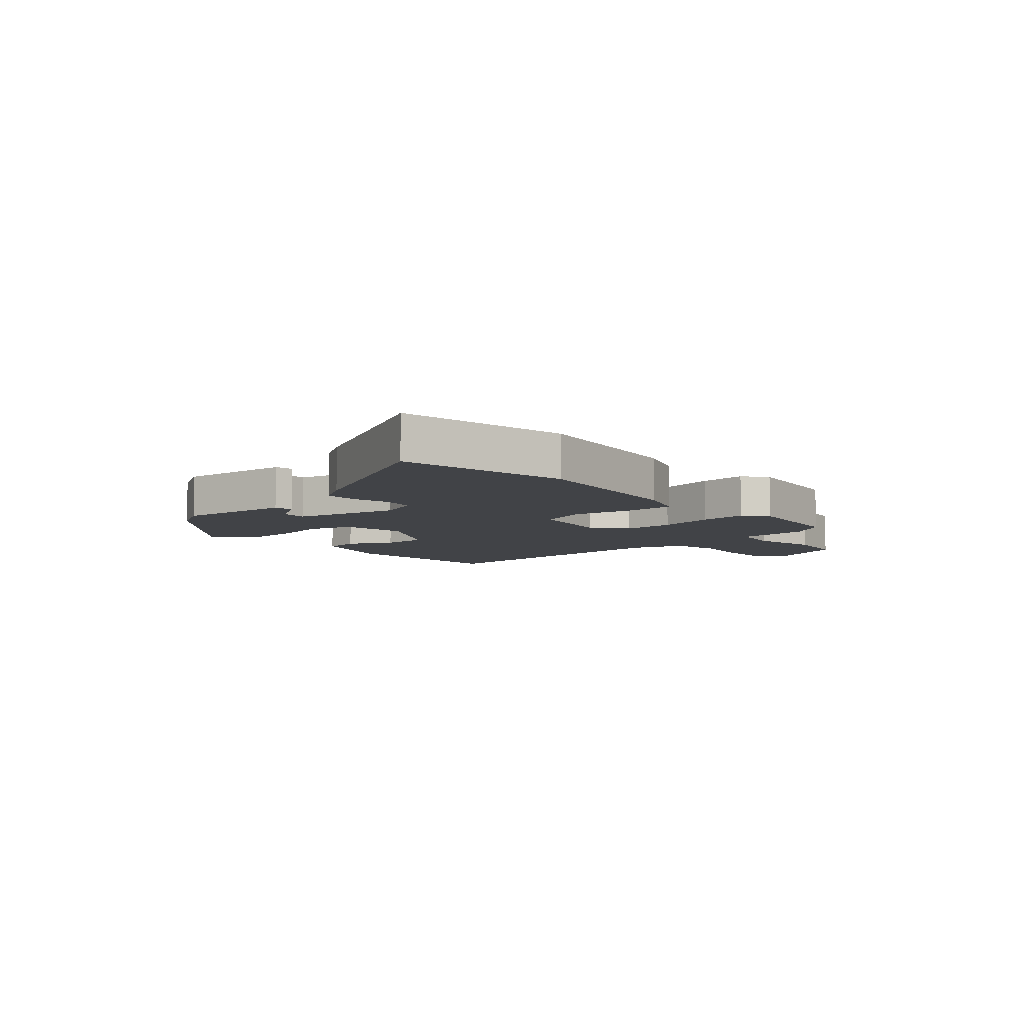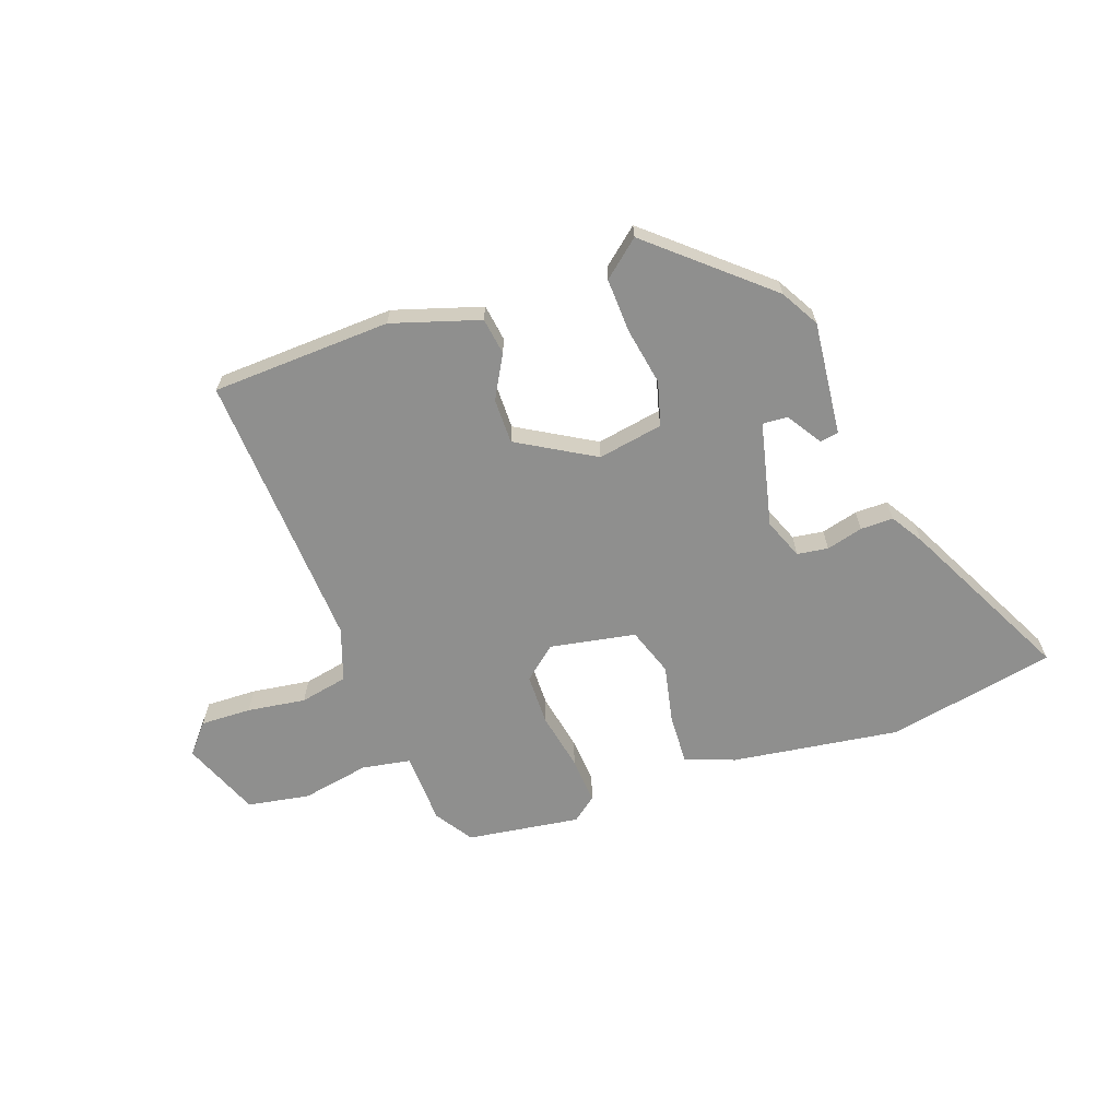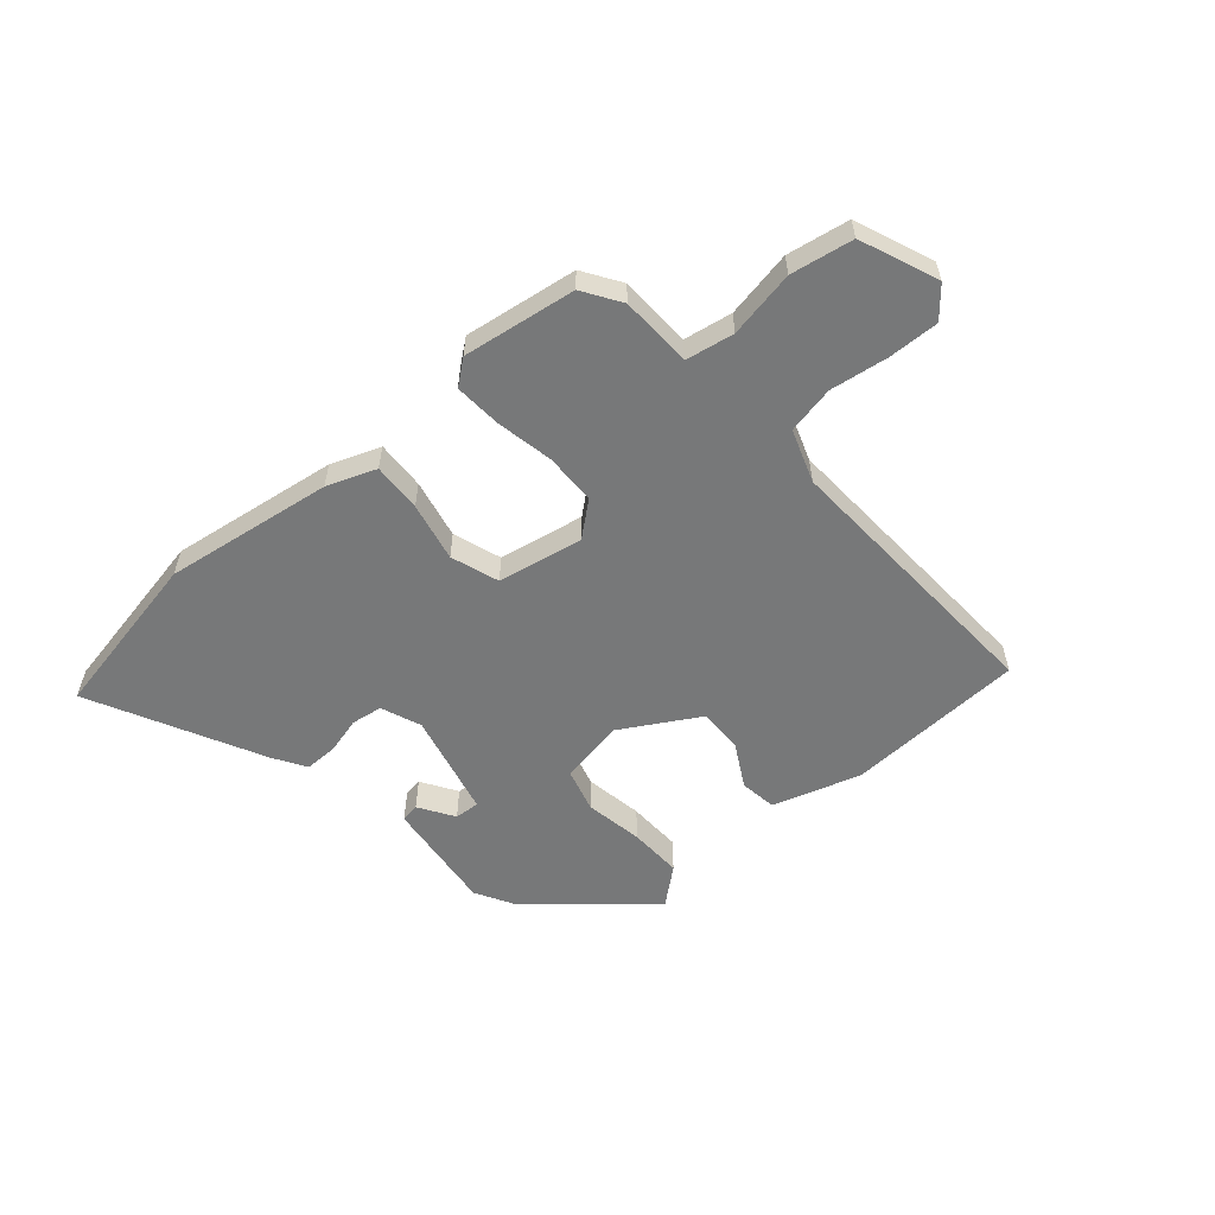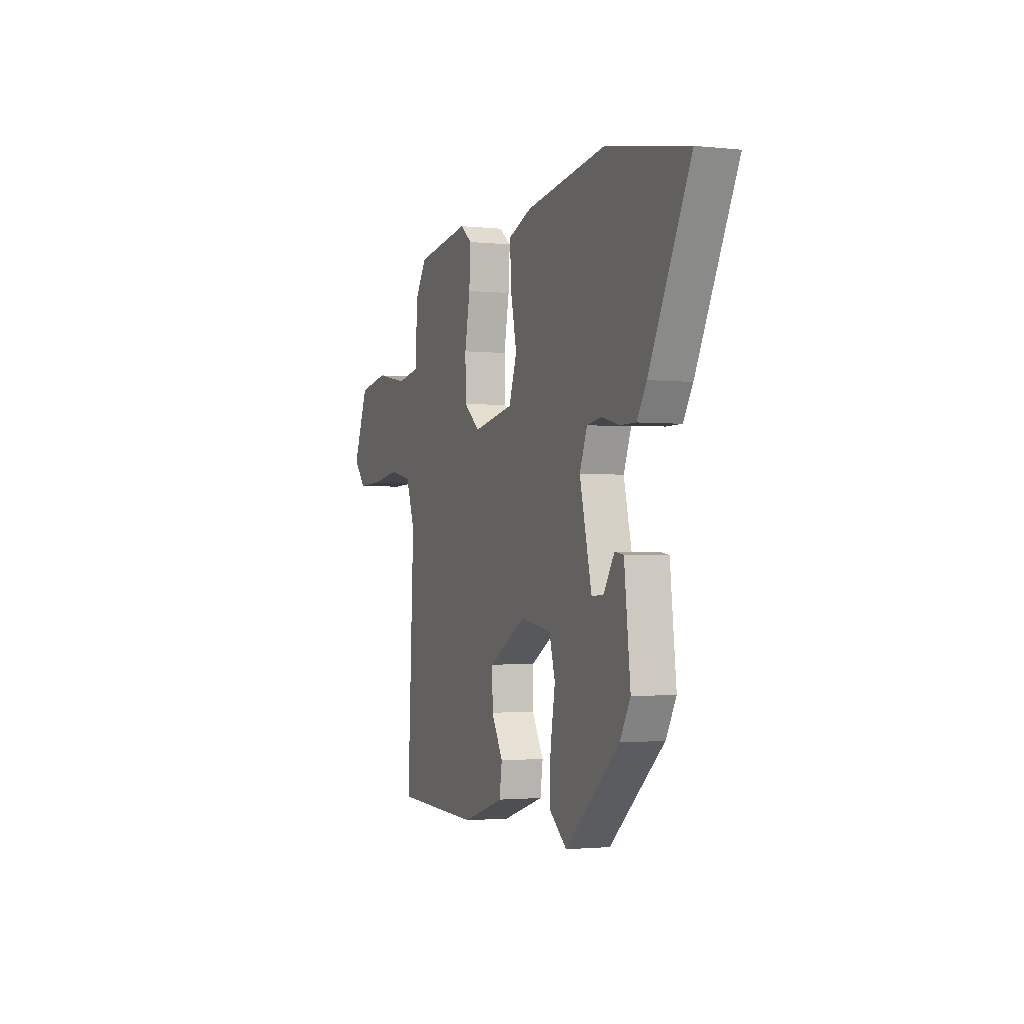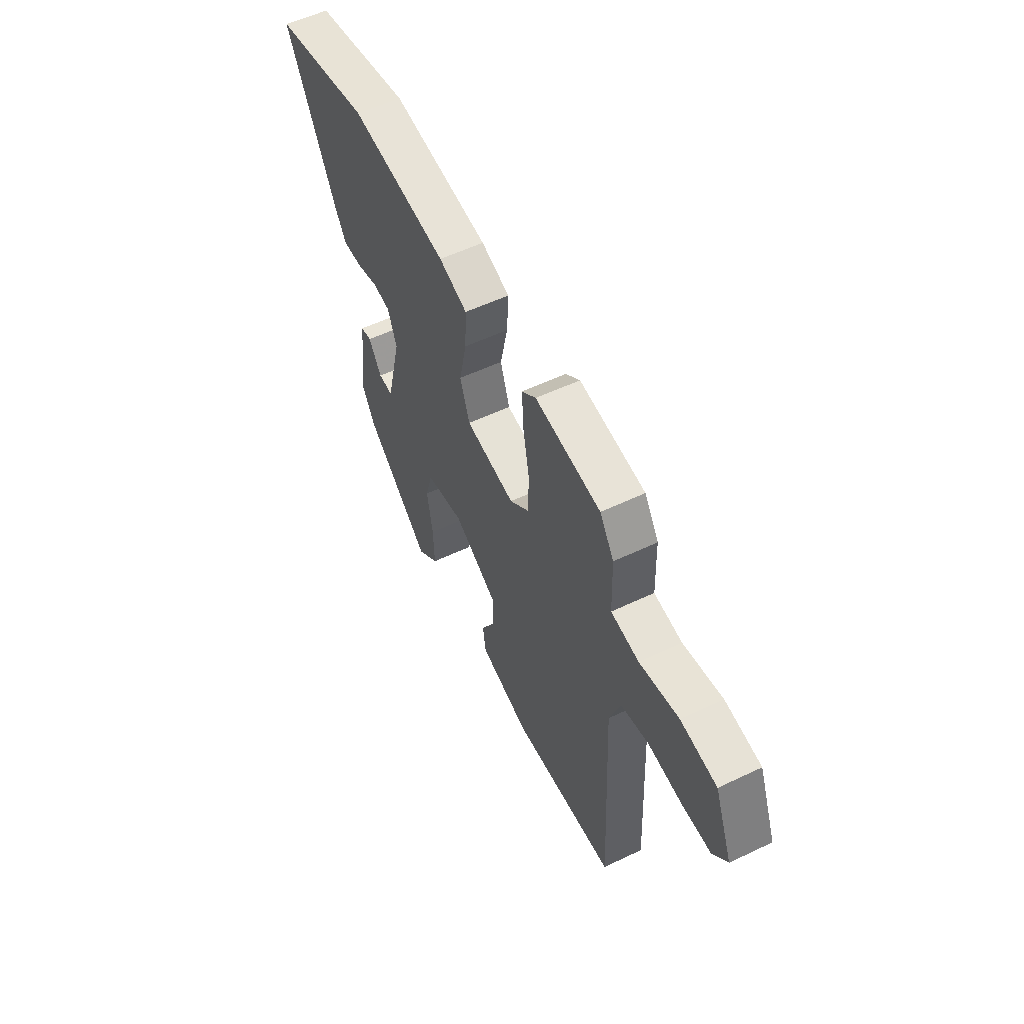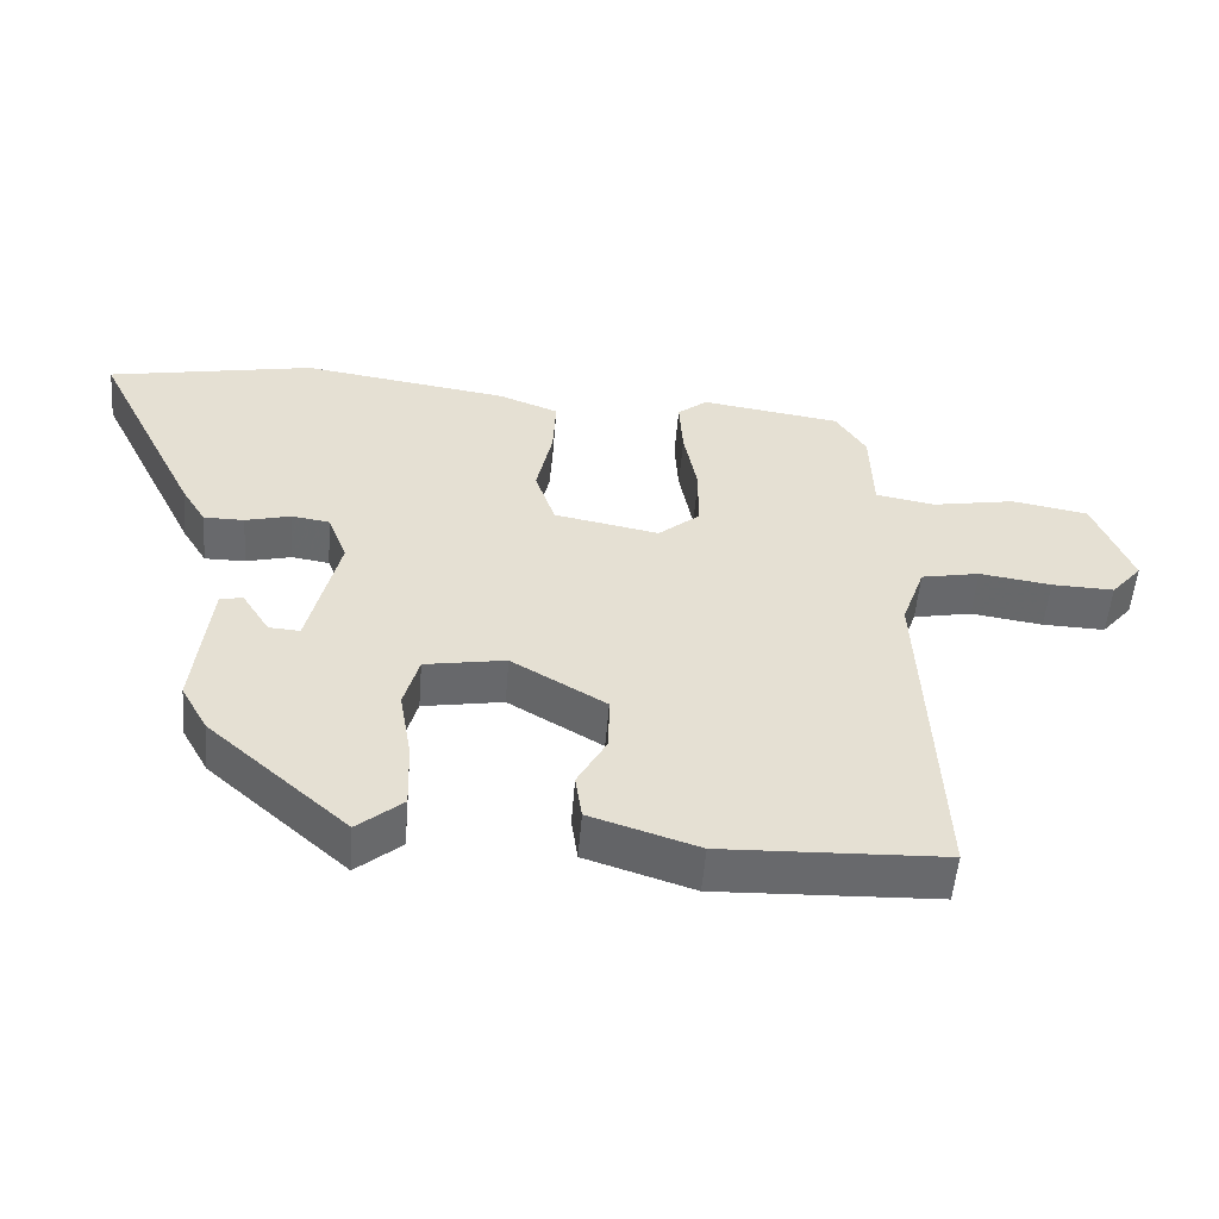
<metadata>
{"format":"obj","ext":"obj","renderer":"f3d","projection":"perspective","resolution":1024,"background":"white","views":[{"elev":-7.2,"azim":-48.1,"up":"+Y"},{"elev":-65.1,"azim":-160.1,"up":"+Y"},{"elev":-57.3,"azim":41.1,"up":"+Y"},{"elev":-1.9,"azim":-111.2,"up":"+Z"},{"elev":55.2,"azim":63.3,"up":"+Z"},{"elev":-52.8,"azim":-4.5,"up":"+Z"}]}
</metadata>
<code>
v 0.411 0.07 0.472
v 0.453 0.07 0.407
v 0.457 0.07 0.283
v 0.54 0.07 0.268
v 0.656 0.07 0.289
v 0.763 0.07 0.27
v 0.816 0.07 0.137
v 0.773 0.07 0.087
v 0.686 0.07 0.09
v 0.586 0.07 0.105
v 0.504 0.07 0.089
v 0.472 0.07 -0.001
v 0.495 0.07 -0.48
v 0.188 0.07 -0.491
v 0.038 0.07 -0.443
v 0.029 0.07 -0.38
v 0.07 0.07 -0.307
v 0.071 0.07 -0.23
v -0.06 0.07 -0.153
v -0.172 0.07 -0.172
v -0.193 0.07 -0.247
v -0.176 0.07 -0.346
v -0.173 0.07 -0.438
v -0.236 0.07 -0.49
v -0.43 0.07 -0.32
v -0.467 0.07 -0.254
v -0.445 0.07 -0.06
v -0.413 0.07 -0.055
v -0.375 0.07 -0.115
v -0.332 0.07 -0.118
v -0.289 0.07 0.06
v -0.316 0.07 0.129
v -0.369 0.07 0.137
v -0.432 0.07 0.121
v -0.488 0.07 0.121
v -0.522 0.07 0.176
v -0.668 0.07 0.468
v -0.38 0.07 0.523
v -0.092 0.07 0.48
v -0.008 0.07 0.448
v -0.012 0.07 0.364
v -0.034 0.07 0.263
v -0.006 0.07 0.181
v 0.14 0.07 0.153
v 0.197 0.07 0.2
v 0.199 0.07 0.288
v 0.18 0.07 0.387
v 0.175 0.07 0.468
v 0.217 0.07 0.501
v 0.411 0 0.472
v 0.453 0 0.407
v 0.457 0 0.283
v 0.54 0 0.268
v 0.656 0 0.289
v 0.763 0 0.27
v 0.816 0 0.137
v 0.773 0 0.087
v 0.686 0 0.09
v 0.586 0 0.105
v 0.504 0 0.089
v 0.472 0 -0.001
v 0.495 0 -0.48
v 0.188 0 -0.491
v 0.038 0 -0.443
v 0.029 0 -0.38
v 0.07 0 -0.307
v 0.071 0 -0.23
v -0.06 0 -0.153
v -0.172 0 -0.172
v -0.193 0 -0.247
v -0.176 0 -0.346
v -0.173 0 -0.438
v -0.236 0 -0.49
v -0.43 0 -0.32
v -0.467 0 -0.254
v -0.445 0 -0.06
v -0.413 0 -0.055
v -0.375 0 -0.115
v -0.332 0 -0.118
v -0.289 0 0.06
v -0.316 0 0.129
v -0.369 0 0.137
v -0.432 0 0.121
v -0.488 0 0.121
v -0.522 0 0.176
v -0.668 0 0.468
v -0.38 0 0.523
v -0.092 0 0.48
v -0.008 0 0.448
v -0.012 0 0.364
v -0.034 0 0.263
v -0.006 0 0.181
v 0.14 0 0.153
v 0.197 0 0.2
v 0.199 0 0.288
v 0.18 0 0.387
v 0.175 0 0.468
v 0.217 0 0.501
f 1 2 3
f 49 1 3
f 48 49 3
f 47 48 3
f 46 47 3
f 45 46 3 4
f 6 7 8
f 5 6 8
f 4 5 8
f 45 4 8
f 44 45 8
f 40 41 42
f 39 40 42
f 38 39 42
f 37 38 42
f 36 37 42
f 35 36 42
f 34 35 42
f 33 34 42
f 32 33 42 43
f 31 32 43 44
f 27 28 29
f 26 27 29
f 25 26 29
f 24 25 29
f 23 24 29
f 23 29 30
f 22 23 30
f 21 22 30
f 20 21 30 31
f 15 16 17
f 14 15 17
f 13 14 17
f 12 13 17
f 11 12 17 18
f 8 9 10
f 44 8 10
f 44 10 11
f 31 44 11
f 20 31 11
f 19 20 11
f 11 18 19
f 52 51 50
f 52 50 98
f 52 98 97
f 52 97 96
f 52 96 95
f 53 52 95 94
f 57 56 55
f 57 55 54
f 57 54 53
f 57 53 94
f 57 94 93
f 91 90 89
f 91 89 88
f 91 88 87
f 91 87 86
f 91 86 85
f 91 85 84
f 91 84 83
f 91 83 82
f 92 91 82 81
f 93 92 81 80
f 78 77 76
f 78 76 75
f 78 75 74
f 78 74 73
f 78 73 72
f 79 78 72
f 79 72 71
f 79 71 70
f 80 79 70 69
f 66 65 64
f 66 64 63
f 66 63 62
f 66 62 61
f 67 66 61 60
f 59 58 57
f 59 57 93
f 60 59 93
f 60 93 80
f 60 80 69
f 60 69 68
f 68 67 60
f 1 50 51 2
f 2 51 52 3
f 3 52 53 4
f 4 53 54 5
f 5 54 55 6
f 6 55 56 7
f 7 56 57 8
f 8 57 58 9
f 9 58 59 10
f 10 59 60 11
f 11 60 61 12
f 12 61 62 13
f 13 62 63 14
f 14 63 64 15
f 15 64 65 16
f 16 65 66 17
f 17 66 67 18
f 18 67 68 19
f 19 68 69 20
f 20 69 70 21
f 21 70 71 22
f 22 71 72 23
f 23 72 73 24
f 24 73 74 25
f 25 74 75 26
f 26 75 76 27
f 27 76 77 28
f 28 77 78 29
f 29 78 79 30
f 30 79 80 31
f 31 80 81 32
f 32 81 82 33
f 33 82 83 34
f 34 83 84 35
f 35 84 85 36
f 36 85 86 37
f 37 86 87 38
f 38 87 88 39
f 39 88 89 40
f 40 89 90 41
f 41 90 91 42
f 42 91 92 43
f 43 92 93 44
f 44 93 94 45
f 45 94 95 46
f 46 95 96 47
f 47 96 97 48
f 48 97 98 49
f 49 98 50 1

</code>
